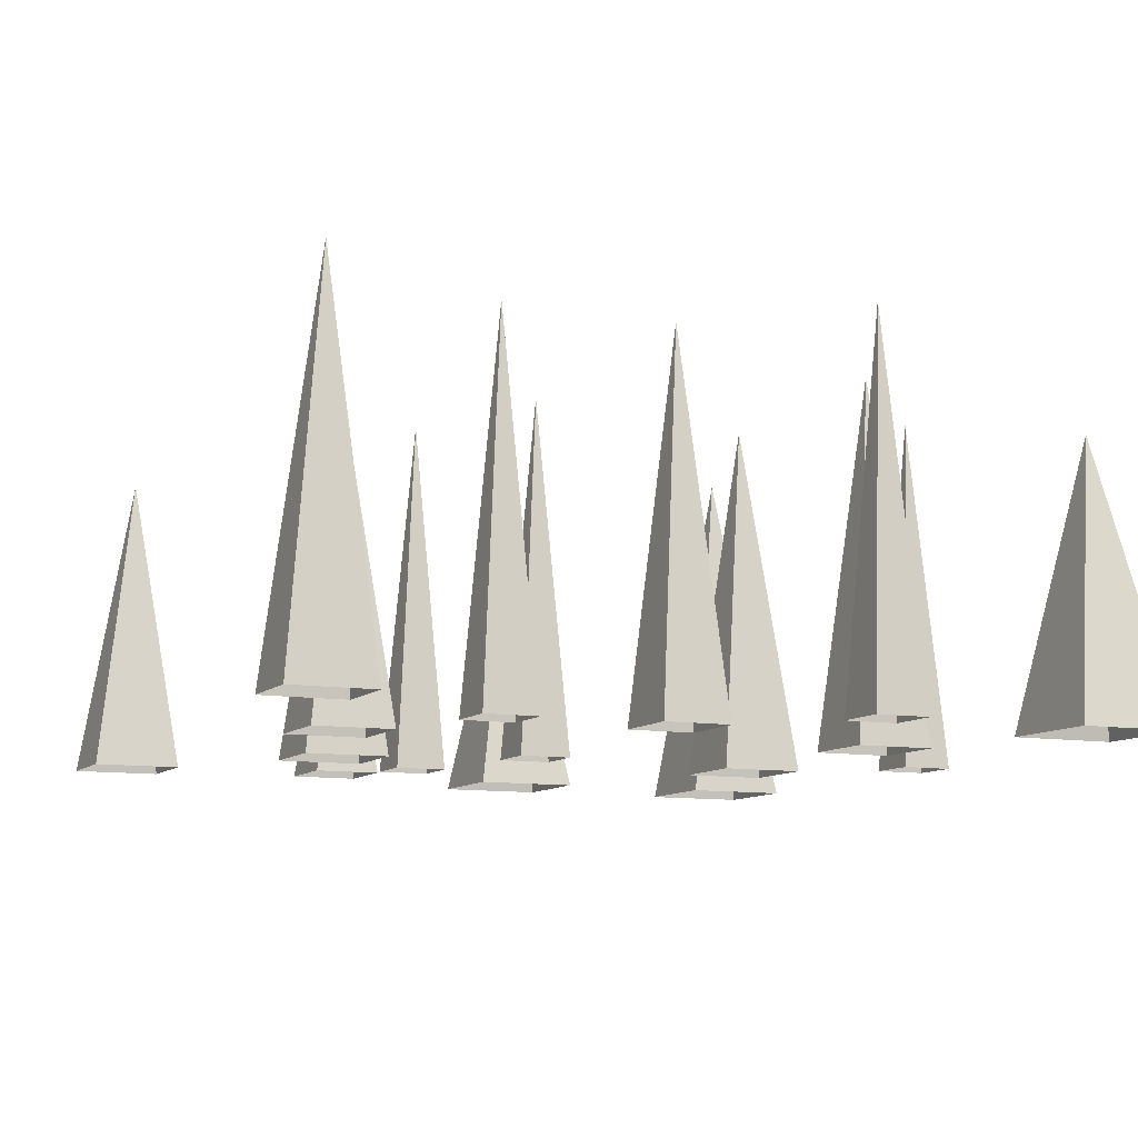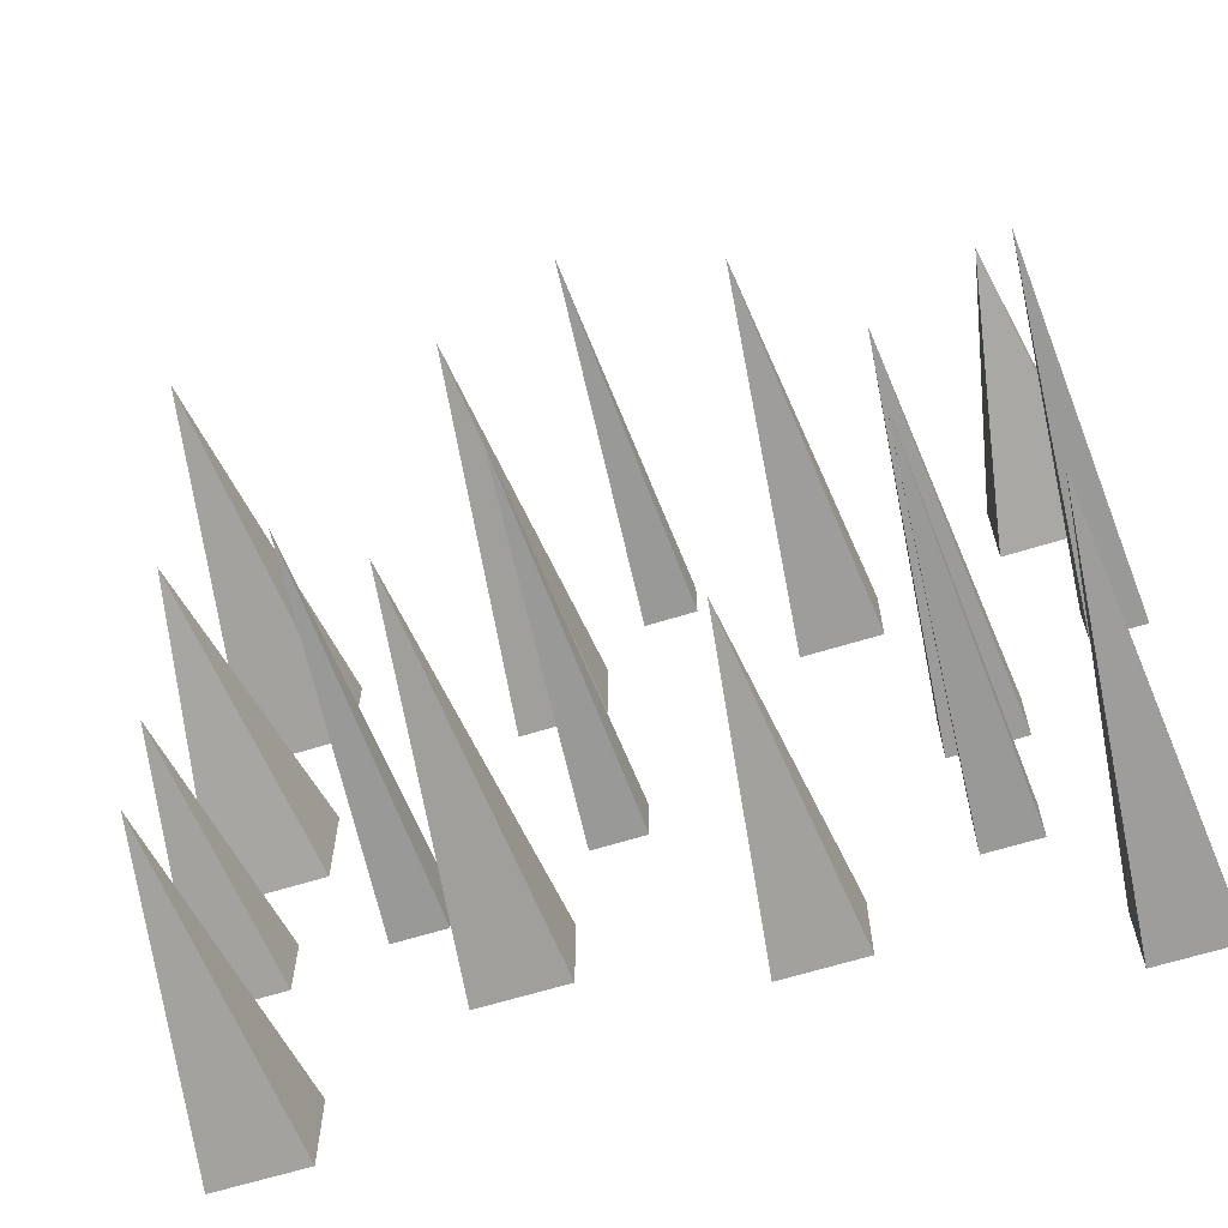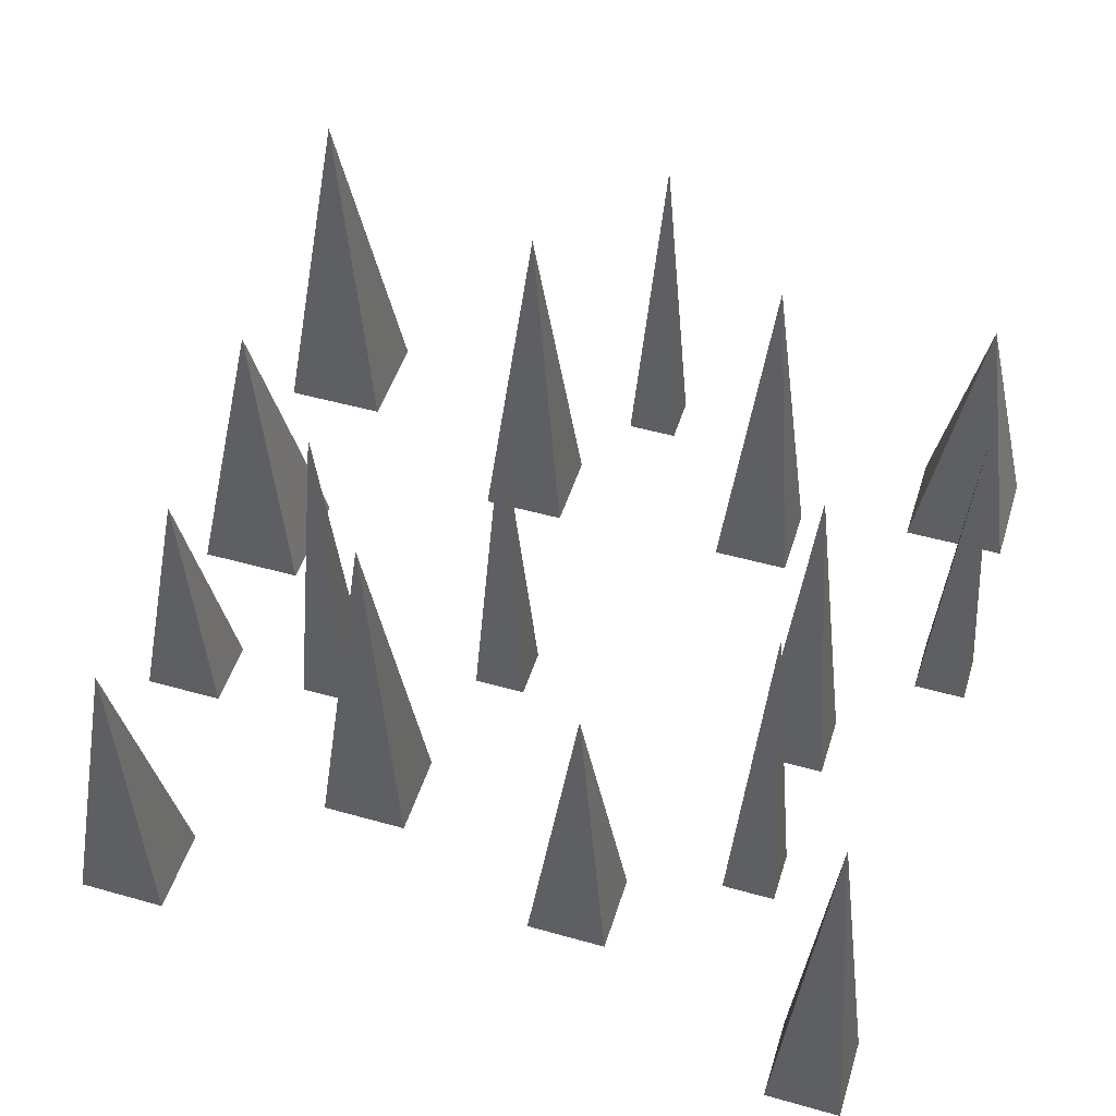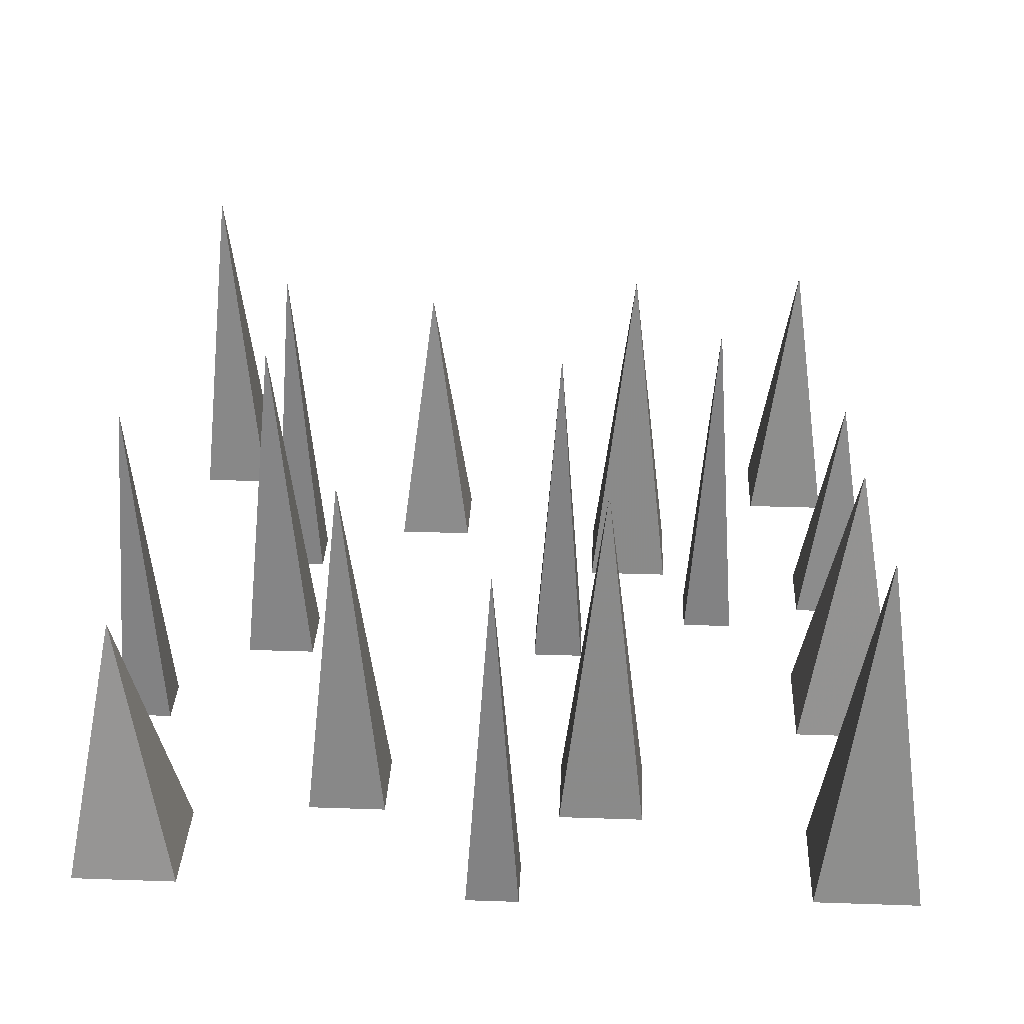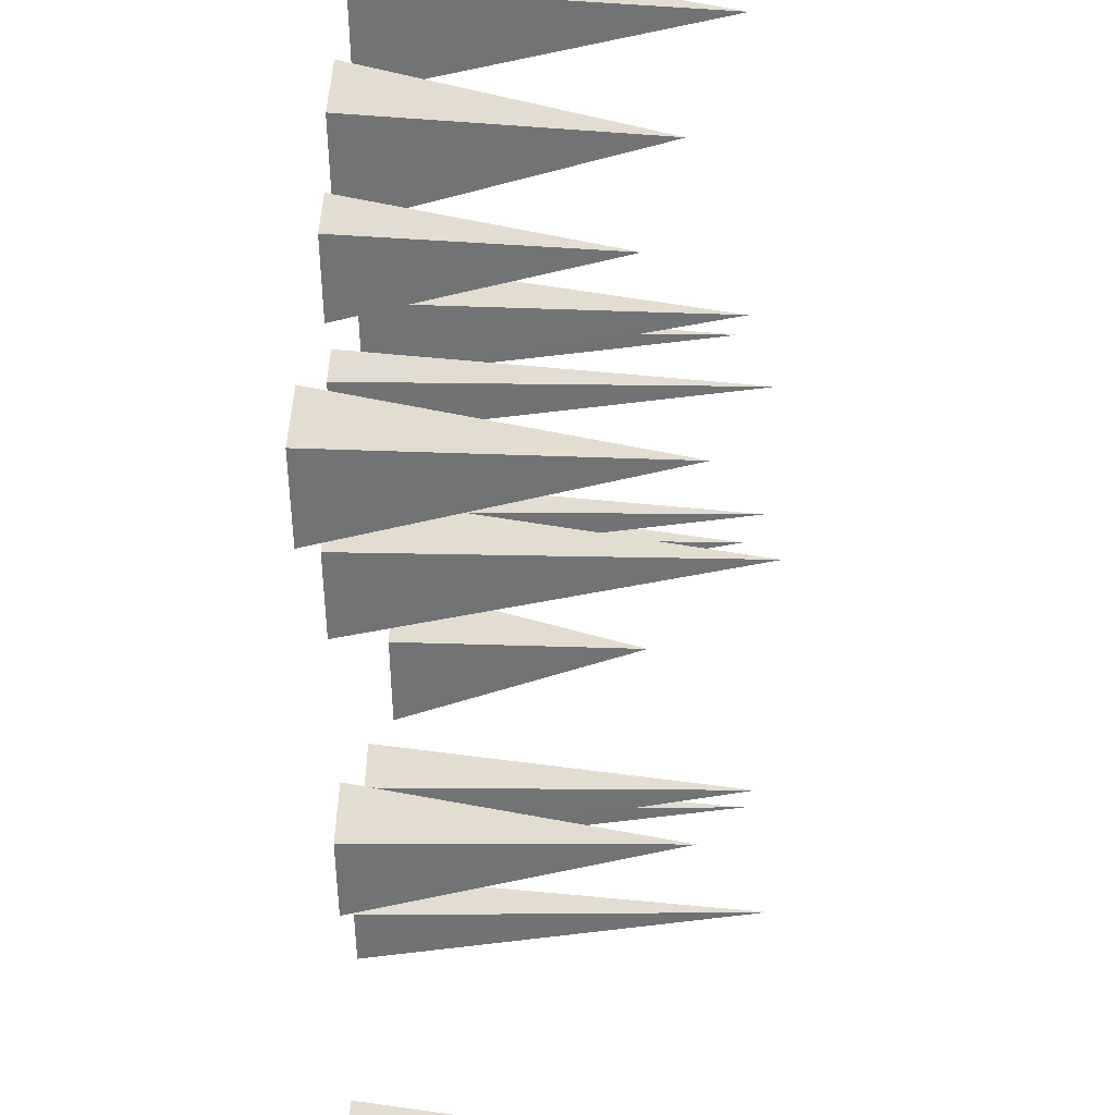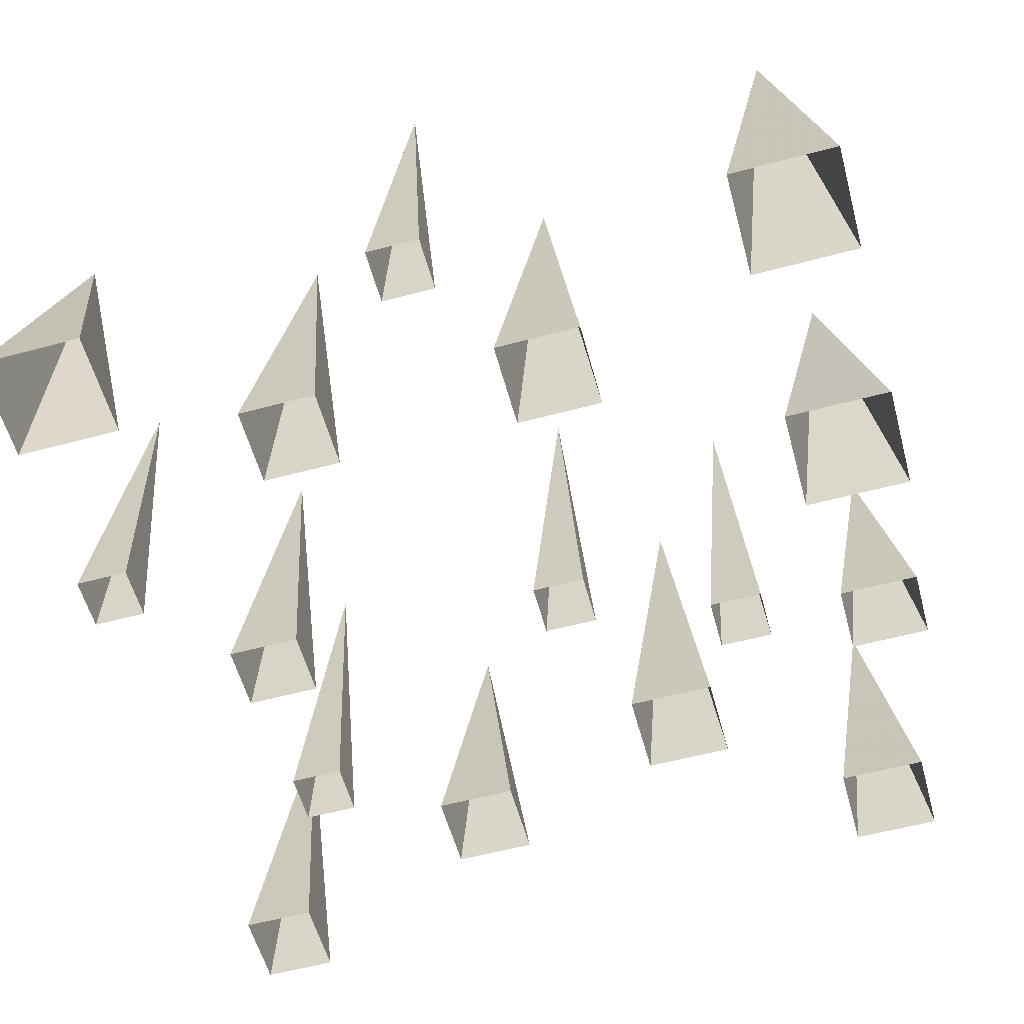
<metadata>
{"format":"obj","ext":"obj","renderer":"f3d","projection":"perspective","resolution":1024,"background":"white","views":[{"elev":-10.0,"azim":-114.4,"up":"+Y"},{"elev":-65.1,"azim":-162.8,"up":"+Z"},{"elev":49.5,"azim":-162.7,"up":"+Y"},{"elev":32.9,"azim":2.7,"up":"+Y"},{"elev":-55.3,"azim":90.9,"up":"+Z"},{"elev":-58.2,"azim":15.4,"up":"+Y"}]}
</metadata>
<code>
o spikedpit_back
v -1.28 0 1.28
v -1.28 0 0.96
v -1.12 0.84 1.12
v -0.96 0 0.96
v -0.96 0 1.28
v -0.91 0 0.1
v -0.91 0 -0.1
v -0.8 1.12 0
v -0.69 0 -0.1
v -0.69 0 0.1
v 0.96 0 0.48
v 0.96 0 0.16
v 1.12 0.91 0.32
v 1.28 0 0.16
v 1.28 0 0.48
v 0.19 0 0.93
v 0.19 0 0.67
v 0.32 1.12 0.8
v 0.45 0 0.67
v 0.45 0 0.93
v -1.23 0 -1
v -1.23 0 -1.24
v -1.12 1.12 -1.12
v -1.01 0 -1.24
v -1.01 0 -1
v 0.08 0 0.08
v 0.08 0 -0.08
v 0.16 1.12 0
v 0.24 0 -0.08
v 0.24 0 0.08
v 1 0.02 -0.2
v 1 0.02 -0.41
v 1.12 0.78 -0.3
v 1.24 0.02 -0.41
v 1.24 0.02 -0.2
v -0.44 0 -0.67
v -0.44 0 -0.91
v -0.32 0.91 -0.79
v -0.2 0 -0.91
v -0.2 0 -0.67
v 0.96 0 1.28
v 0.96 0 0.96
v 1.12 1.12 1.12
v 1.28 0 0.96
v 1.28 0 1.28
v -0.6 0 0.92
v -0.6 0 0.68
v -0.48 1.12 0.8
v -0.36 0 0.68
v -0.36 0 0.92
v 0.87 0 -0.91
v 0.87 0 -1.17
v 1 0.91 -1.04
v 1.13 0 -1.17
v 1.13 0 -0.91
v 0.27 0 -0.43
v 0.27 0 -0.69
v 0.4 1.12 -0.56
v 0.53 0 -0.69
v 0.53 0 -0.43
v -0.88 0 -0.44
v -0.88 0 -0.6
v -0.8 1.12 -0.52
v -0.72 0 -0.6
v -0.72 0 -0.44
v 0.6 0 -0.12
v 0.6 0 -0.28
v 0.68 1.12 -0.2
v 0.76 0 -0.28
v 0.76 0 -0.12
v -0.08 0 1.32
v -0.08 0 1.16
v 0 1.12 1.24
v 0.08 0 1.16
v 0.08 0 1.32
v -1.28 0 0.48
v -1.28 0 0.32
v -1.2 1.12 0.4
v -1.12 0 0.32
v -1.12 0 0.48
f 1 2 3
f 2 4 3
f 4 5 3
f 5 1 3
f 6 7 8
f 7 9 8
f 9 10 8
f 10 6 8
f 11 12 13
f 12 14 13
f 14 15 13
f 15 11 13
f 16 17 18
f 17 19 18
f 19 20 18
f 20 16 18
f 21 22 23
f 22 24 23
f 24 25 23
f 25 21 23
f 26 27 28
f 27 29 28
f 29 30 28
f 30 26 28
f 31 32 33
f 32 34 33
f 34 35 33
f 35 31 33
f 36 37 38
f 37 39 38
f 39 40 38
f 40 36 38
f 41 42 43
f 42 44 43
f 44 45 43
f 45 41 43
f 46 47 48
f 47 49 48
f 49 50 48
f 50 46 48
f 51 52 53
f 52 54 53
f 54 55 53
f 55 51 53
f 56 57 58
f 57 59 58
f 59 60 58
f 60 56 58
f 61 62 63
f 62 64 63
f 64 65 63
f 65 61 63
f 66 67 68
f 67 69 68
f 69 70 68
f 70 66 68
f 71 72 73
f 72 74 73
f 74 75 73
f 75 71 73
f 76 77 78
f 77 79 78
f 79 80 78
f 80 76 78
o spikedpit_front
v -1.28 0 1.28
v -1.28 0 0.96
v -1.12 0.84 1.12
v -0.96 0 0.96
v -0.96 0 1.28
v -0.91 0 0.1
v -0.91 0 -0.1
v -0.8 1.12 0
v -0.69 0 -0.1
v -0.69 0 0.1
v 0.96 0 0.48
v 0.96 0 0.16
v 1.12 0.91 0.32
v 1.28 0 0.16
v 1.28 0 0.48
v 0.19 0 0.93
v 0.19 0 0.67
v 0.32 1.12 0.8
v 0.45 0 0.67
v 0.45 0 0.93
v -1.23 0 -1
v -1.23 0 -1.24
v -1.12 1.12 -1.12
v -1.01 0 -1.24
v -1.01 0 -1
v 0.08 0 0.08
v 0.08 0 -0.08
v 0.16 1.12 0
v 0.24 0 -0.08
v 0.24 0 0.08
v 1 0.02 -0.2
v 1 0.02 -0.41
v 1.12 0.78 -0.3
v 1.24 0.02 -0.41
v 1.24 0.02 -0.2
v -0.44 0 -0.67
v -0.44 0 -0.91
v -0.32 0.91 -0.79
v -0.2 0 -0.91
v -0.2 0 -0.67
v 0.96 0 1.28
v 0.96 0 0.96
v 1.12 1.12 1.12
v 1.28 0 0.96
v 1.28 0 1.28
v -0.6 0 0.92
v -0.6 0 0.68
v -0.48 1.12 0.8
v -0.36 0 0.68
v -0.36 0 0.92
v 0.87 0 -0.91
v 0.87 0 -1.17
v 1 0.91 -1.04
v 1.13 0 -1.17
v 1.13 0 -0.91
v 0.27 0 -0.43
v 0.27 0 -0.69
v 0.4 1.12 -0.56
v 0.53 0 -0.69
v 0.53 0 -0.43
v -0.88 0 -0.44
v -0.88 0 -0.6
v -0.8 1.12 -0.52
v -0.72 0 -0.6
v -0.72 0 -0.44
v 0.6 0 -0.12
v 0.6 0 -0.28
v 0.68 1.12 -0.2
v 0.76 0 -0.28
v 0.76 0 -0.12
v -0.08 0 1.32
v -0.08 0 1.16
v 0 1.12 1.24
v 0.08 0 1.16
v 0.08 0 1.32
v -1.28 0 0.48
v -1.28 0 0.32
v -1.2 1.12 0.4
v -1.12 0 0.32
v -1.12 0 0.48
f 81 82 83
f 82 84 83
f 84 85 83
f 85 81 83
f 86 87 88
f 87 89 88
f 89 90 88
f 90 86 88
f 91 92 93
f 92 94 93
f 94 95 93
f 95 91 93
f 96 97 98
f 97 99 98
f 99 100 98
f 100 96 98
f 101 102 103
f 102 104 103
f 104 105 103
f 105 101 103
f 106 107 108
f 107 109 108
f 109 110 108
f 110 106 108
f 111 112 113
f 112 114 113
f 114 115 113
f 115 111 113
f 116 117 118
f 117 119 118
f 119 120 118
f 120 116 118
f 121 122 123
f 122 124 123
f 124 125 123
f 125 121 123
f 126 127 128
f 127 129 128
f 129 130 128
f 130 126 128
f 131 132 133
f 132 134 133
f 134 135 133
f 135 131 133
f 136 137 138
f 137 139 138
f 139 140 138
f 140 136 138
f 141 142 143
f 142 144 143
f 144 145 143
f 145 141 143
f 146 147 148
f 147 149 148
f 149 150 148
f 150 146 148
f 151 152 153
f 152 154 153
f 154 155 153
f 155 151 153
f 156 157 158
f 157 159 158
f 159 160 158
f 160 156 158

</code>
